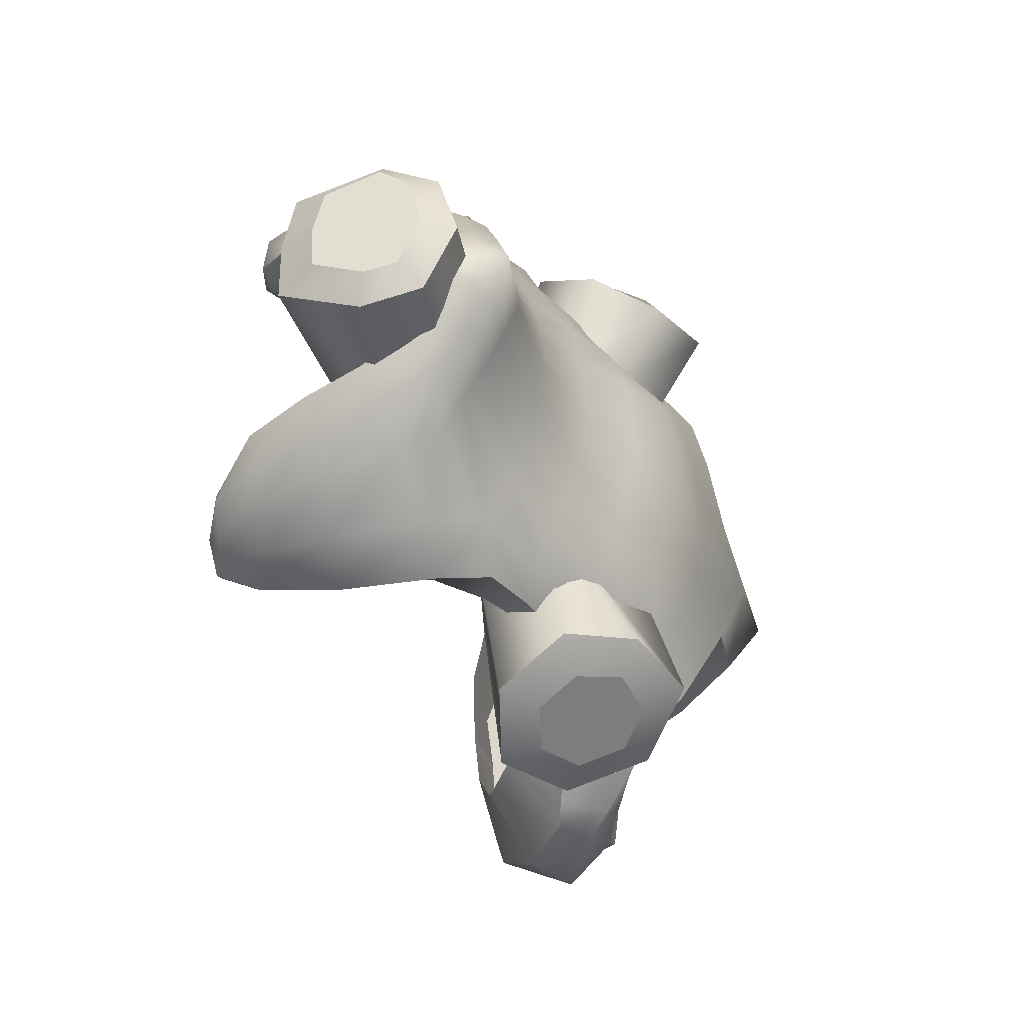
<metadata>
{"format":"obj","ext":"obj","renderer":"f3d","projection":"perspective","resolution":1024,"background":"white","views":[{"elev":53.0,"azim":94.7,"up":"+Z"}]}
</metadata>
<code>
g scavenger_mask
v 0.2243 1.894 0.05034
v 0.5006 1.962 0.04908
v 0.2448 1.766 -0.05893
v 0.5622 1.814 0.01997
v 0.2372 1.628 0.0528
v 0.571 1.691 0.1207
v 0.2166 1.618 0.2262
v 0.505 1.682 0.2711
v 0.2006 1.739 0.3288
v 0.4356 1.794 0.3626
v 0.1968 1.806 0.2805
v 0.4063 1.928 0.3163
v 0.2032 1.926 0.191
v 0.4276 2.02 0.196
v 0.1169 1.547 0.7763
v 0.1269 1.523 0.9192
v 0.1761 1.446 0.706
v 0.1655 1.419 0.9043
v 0.1095 1.375 0.5439
v 0.1128 1.269 0.8614
v 0.305 1.97 -0.05515
v 0.4168 1.88 -0.2178
v 0.3206 1.968 0.1187
v 0.6124 1.832 -0.2604
v 0.3355 1.93 -0.06423
v 0.401 1.909 0.0793
v 0.5875 1.858 -0.1459
v 0.4176 1.881 -0.133
v 0.3478 1.165 0.4938
v 0.3865 1.169 0.4454
v 0.3074 1.638 0.5195
v 0.04841 1.56 0.8617
v 0.2187 1.678 0.5335
v 0.3178 1.16 0.5397
v 0.1744 2.02 -0.1
v 0.2342 1.559 0.674
v 0.08693 1.509 0.8177
v 0.1711 1.595 0.6934
v 0.204 1.518 0.7728
v 0.1672 1.566 0.7948
v 0.1276 2.032 0.1156
v 0.1096 1.47 0.7965
v 0.07633 1.715 0.5666
v 0.2812 1.149 0.4989
v 0.06089 1.654 0.7389
v 0.06453 1.634 0.8419
v 0.3317 1.138 0.4327
v 0.3709 1.153 0.3761
v 0.3766 1.659 0.4387
v 0.3165 1.358 0.6263
v 0.3948 1.374 0.5496
v 0.2703 1.34 0.6852
v 0.2093 1.315 0.707
v 0.4234 1.386 0.4334
v 0.2979 1.161 0.4161
v 0.3287 1.14 0.387
v 0.3517 1.156 0.3411
v 0.225 1.339 0.5711
v 0.3461 1.371 0.3714
v 0.3299 1.807 0.2961
v 0.2641 1.845 0.3131
v 0.102 1.887 0.3388
v 0.3665 1.768 0.2651
v 0.5591 1.894 -0.05566
v 0.3748 1.9 -0.09104
v 0.422 1.807 0.09183
v 0.3654 1.709 0.08488
v 0.4128 1.57 0.4776
v 0.2779 1.485 0.6711
v 0.3725 1.548 0.5867
v 0.2297 1.452 0.7383
v 0.1714 1.417 0.7607
v 0.5569 1.803 -0.03935
v 0.5712 1.803 -0.1054
v 0.4624 1.691 -0.07413
v 0.601 1.752 -0.2061
v 0.3405 1.246 0.567
v 0.3955 1.251 0.4997
v 0.3026 1.232 0.6187
v 0.2292 1.213 0.6152
v 0.3969 1.234 0.3788
v 0.2383 1.227 0.4916
v 0.3657 1.237 0.3351
v 0.2516 1.998 -0.0511
v 0.2371 2.004 0.1224
v 0.1441 1.701 0.5499
v 0.07622 1.529 0.8356
v 0.1136 1.627 0.7171
v 0.1207 1.608 0.8192
v 0.1898 1.87 0.3299
v 0.5168 1.902 -0.2592
v 0.3438 2.021 0.0205
v 0.3996 1.968 0.007655
v 0.5127 1.912 -0.1504
v 0.1353 2.101 -0.05764
v 0.4767 1.931 -0.05603
v 0.2599 2.056 5.747e-05
v 0.5558 1.834 0.1043
v 0.521 1.917 0.1208
v 0.5583 1.763 0.1602
v 0.5229 1.757 0.2447
v 0.482 1.82 0.2953
v 0.4651 1.903 0.2764
v 0.4811 1.945 0.1958
v 0.4471 1.914 -0.3855
v 0.376 1.897 -0.3065
v 0.5094 1.688 -0.3844
v 0.4001 1.649 -0.3035
v 0.4876 1.817 -0.4291
v 0.1536 1.47 0.618
v 0.336 1.639 0.3118
v 0.3341 1.698 0.2077
v 0.3517 1.55 0.3815
v 0.2068 1.464 0.5423
v 0.4279 1.708 0.001931
v 0.4707 1.66 -0.1743
v 0.2461 1.761 0.4157
v 0.09449 1.476 0.9431
v 0.1196 1.421 0.9419
v 0.08307 1.327 0.9132
v 0.08906 1.792 0.4378
v 0.3208 1.734 0.3994
v 0.3624 1.723 0.3399
v 0.1643 1.776 0.4252
v 0.3387 1.685 0.2714
v 0.3645 1.857 0.1868
v 0.2923 1.901 0.2184
v 0.1148 1.98 0.2405
v 0.393 1.786 0.1773
v 0.2134 1.953 0.2354
v 0.3448 1.706 0.1502
v 0.1466 2.02 -0.2007
v 0.09527 2.129 -0.2251
v 0.1576 1.957 -0.3239
v 0.09999 2.041 -0.408
v 0.2 1.889 -0.3968
v 0.1478 1.907 -0.5278
v 0.1473 1.593 -0.4952
v 0.1063 1.629 -0.6838
v 0.1397 1.786 -0.6161
v 0.323 1.917 -0.4873
v 0.2973 1.897 -0.3779
v 0.3748 1.663 -0.5539
v 0.2924 1.618 -0.4353
v 0.3431 1.83 -0.5491
v -0.2243 1.894 0.05034
v -0.5006 1.962 0.04908
v -0.2448 1.766 -0.05893
v -0.5622 1.814 0.01997
v -0.2372 1.628 0.0528
v -0.571 1.691 0.1207
v -0.2166 1.618 0.2262
v -0.505 1.682 0.2711
v -0.2006 1.739 0.3288
v -0.4356 1.794 0.3626
v -0.1968 1.806 0.2805
v -0.4063 1.928 0.3163
v -0.2032 1.926 0.191
v -0.4276 2.02 0.196
v 0 1.595 0.8049
v 0 1.569 0.9382
v -0.1169 1.547 0.7763
v -0.1269 1.523 0.9192
v -0.1761 1.446 0.706
v -0.1655 1.419 0.9043
v -0.1095 1.375 0.5439
v -0.1128 1.269 0.8614
v -0.305 1.97 -0.05515
v -0.4168 1.88 -0.2178
v -0.3206 1.968 0.1187
v -0.6124 1.832 -0.2604
v 0 1.371 0.5515
v 0 1.258 0.8608
v -0.3355 1.93 -0.06423
v -0.401 1.909 0.0793
v 0 2.045 0.1126
v -0.5875 1.858 -0.1459
v -0.4176 1.881 -0.133
v -0.3478 1.165 0.4938
v -0.3865 1.169 0.4454
v -0.3074 1.638 0.5195
v 0 1.729 0.5758
v -0.04841 1.56 0.8617
v -0.2187 1.678 0.5335
v -0.3178 1.16 0.5397
v -0.1744 2.02 -0.1
v -0.2342 1.559 0.674
v 0 1.676 0.7473
v -0.08693 1.509 0.8177
v -0.1711 1.595 0.6934
v -0.204 1.518 0.7728
v 0 1.658 0.8731
v 0 1.58 0.8692
v -0.1672 1.566 0.7948
v -0.1276 2.032 0.1156
v -0.1096 1.47 0.7965
v -0.07633 1.715 0.5666
v -0.2812 1.149 0.4989
v -0.06089 1.654 0.7389
v -0.06453 1.634 0.8419
v -0.3317 1.138 0.4327
v -0.3709 1.153 0.3761
v -0.3766 1.659 0.4387
v -0.3165 1.358 0.6263
v -0.3948 1.374 0.5496
v -0.2703 1.34 0.6852
v -0.2093 1.315 0.707
v -0.4234 1.386 0.4334
v -0.2979 1.161 0.4161
v -0.3287 1.14 0.387
v -0.3517 1.156 0.3411
v -0.225 1.339 0.5711
v -0.3461 1.371 0.3714
v -0.3299 1.807 0.2961
v -0.2641 1.845 0.3131
v 0 1.902 0.3421
v -0.102 1.887 0.3388
v -0.3665 1.768 0.2651
v -0.5591 1.894 -0.05566
v -0.3748 1.9 -0.09104
v -0.422 1.807 0.09183
v -0.3654 1.709 0.08488
v -0.4128 1.57 0.4776
v -0.2779 1.485 0.6711
v -0.3725 1.548 0.5867
v -0.2297 1.452 0.7383
v -0.1714 1.417 0.7607
v -0.5569 1.803 -0.03935
v -0.5712 1.803 -0.1054
v -0.4624 1.691 -0.07413
v -0.601 1.752 -0.2061
v -0.3405 1.246 0.567
v -0.3955 1.251 0.4997
v -0.3026 1.232 0.6187
v -0.2292 1.213 0.6152
v -0.3969 1.234 0.3788
v -0.2383 1.227 0.4916
v -0.3657 1.237 0.3351
v -0.2516 1.998 -0.0511
v -0.2371 2.004 0.1224
v -0.1441 1.701 0.5499
v -0.07622 1.529 0.8356
v -0.1136 1.627 0.7171
v -0.1207 1.608 0.8192
v -0.1898 1.87 0.3299
v -0.5168 1.902 -0.2592
v -0.3438 2.021 0.0205
v -0.3996 1.968 0.007655
v 0 2.147 -0.08031
v -0.5127 1.912 -0.1504
v -0.1353 2.101 -0.05764
v -0.4767 1.931 -0.05603
v -0.2599 2.056 5.747e-05
v -0.5558 1.834 0.1043
v -0.521 1.917 0.1208
v -0.5583 1.763 0.1602
v -0.5229 1.757 0.2447
v -0.482 1.82 0.2953
v -0.4651 1.903 0.2764
v -0.4811 1.945 0.1958
v -0.4471 1.914 -0.3855
v -0.376 1.897 -0.3065
v -0.5094 1.688 -0.3844
v -0.4001 1.649 -0.3035
v -0.4876 1.817 -0.4291
v -0.1536 1.47 0.618
v -0.336 1.639 0.3118
v -0.3341 1.698 0.2077
v -0.3517 1.55 0.3815
v -0.2068 1.464 0.5423
v -0.4279 1.708 0.001931
v -0.4707 1.66 -0.1743
v -0.2461 1.761 0.4157
v -0.09449 1.476 0.9431
v 0 1.506 0.9559
v -0.1196 1.421 0.9419
v -0.08307 1.327 0.9132
v 0 1.317 0.9136
v 0 1.804 0.4435
v -0.08906 1.792 0.4378
v -0.3208 1.734 0.3994
v -0.3624 1.723 0.3399
v -0.1643 1.776 0.4252
v -0.3387 1.685 0.2714
v -0.3645 1.857 0.1868
v -0.2923 1.901 0.2184
v 0 1.994 0.2413
v -0.1148 1.98 0.2405
v -0.393 1.786 0.1773
v -0.2134 1.953 0.2354
v -0.3448 1.706 0.1502
v -0.1466 2.02 -0.2007
v 0 2.189 -0.2262
v -0.09527 2.129 -0.2251
v -0.1576 1.957 -0.3239
v 0 2.066 -0.4524
v -0.09999 2.041 -0.408
v -0.2 1.889 -0.3968
v 0 1.88 -0.5763
v -0.1478 1.907 -0.5278
v 0 1.578 -0.4874
v -0.1473 1.593 -0.4952
v 0 1.606 -0.6674
v -0.1063 1.629 -0.6838
v -0.1397 1.786 -0.6161
v 0 1.772 -0.6301
v -0.323 1.917 -0.4873
v -0.2973 1.897 -0.3779
v -0.3748 1.663 -0.5539
v -0.2924 1.618 -0.4353
v -0.3431 1.83 -0.5491
v 0.5006 1.962 0.04908
v 0.4276 2.02 0.196
v 0.1128 1.269 0.8614
v 0 1.258 0.8608
v 0.5127 1.912 -0.1504
v 0.5875 1.858 -0.1459
v 0.3969 1.234 0.3788
v 0.3709 1.153 0.3761
v 0.3317 1.138 0.4327
v 0.2812 1.149 0.4989
v 0.6124 1.832 -0.2604
v 0.2979 1.161 0.4161
v 0.3517 1.156 0.3411
v 0.3657 1.237 0.3351
v 0.3287 1.14 0.387
v 0.3517 1.156 0.3411
v 0.2979 1.161 0.4161
v 0.2812 1.149 0.4989
v 0.2292 1.213 0.6152
v 0.4234 1.386 0.4334
v 0.3969 1.234 0.3788
v 0.3438 2.021 0.0205
v 0.2599 2.056 5.747e-05
v 0.4767 1.931 -0.05603
v 0.3996 1.968 0.007655
v 0.1353 2.101 -0.05764
v 0.5127 1.912 -0.1504
v 0.5168 1.902 -0.2592
v 0.521 1.917 0.1208
v 0.4811 1.945 0.1958
v 0.4651 1.903 0.2764
v 0.4063 1.928 0.3163
v 0.482 1.82 0.2953
v 0.4356 1.794 0.3626
v 0.5229 1.757 0.2447
v 0.505 1.682 0.2711
v 0.5583 1.763 0.1602
v 0.571 1.691 0.1207
v 0.5558 1.834 0.1043
v 0.5622 1.814 0.01997
v 0.5168 1.902 -0.2592
v 0.4471 1.914 -0.3855
v 0.08307 1.327 0.9132
v 0 1.317 0.9136
v 0.1196 1.421 0.9419
v 0.1655 1.419 0.9043
v 0.09449 1.476 0.9431
v 0.1269 1.523 0.9192
v 0 1.506 0.9559
v 0 1.569 0.9382
v 0.1714 1.417 0.7607
v 0.2093 1.315 0.707
v 0.225 1.339 0.5711
v 0.4128 1.57 0.4776
v 0.3766 1.659 0.4387
v 0.3624 1.723 0.3399
v 0.393 1.786 0.1773
v 0.422 1.807 0.09183
v 0.1096 1.47 0.7965
v 0.1714 1.417 0.7607
v 0.2068 1.464 0.5423
v 0.5569 1.803 -0.03935
v 0.5712 1.803 -0.1054
v 0.601 1.752 -0.2061
v 0.2068 1.464 0.5423
v 0.225 1.339 0.5711
v 0.3461 1.371 0.3714
v 0.3517 1.55 0.3815
v 0.5094 1.688 -0.3844
v 0.3665 1.768 0.2651
v 0.09527 2.129 -0.2251
v 0.3431 1.83 -0.5491
v 0.4876 1.817 -0.4291
v 0.09999 2.041 -0.408
v 0.1478 1.907 -0.5278
v 0.1063 1.629 -0.6838
v 0 1.606 -0.6674
v 0.2 1.889 -0.3968
v 0.1478 1.907 -0.5278
v 0.323 1.917 -0.4873
v 0.1397 1.786 -0.6161
v 0.3748 1.663 -0.5539
v 0.3431 1.83 -0.5491
v 0.1478 1.907 -0.5278
v 0.3431 1.83 -0.5491
v 0.323 1.917 -0.4873
v 0.2973 1.897 -0.3779
v 0.323 1.917 -0.4873
v 0.3748 1.663 -0.5539
v 0.1063 1.629 -0.6838
v 0.1473 1.593 -0.4952
v 0.2924 1.618 -0.4353
v 0.3748 1.663 -0.5539
v 0.2093 1.315 0.707
v 0 1.595 0.8049
v 0 1.569 0.9382
v -0.5006 1.962 0.04908
v -0.4276 2.02 0.196
v -0.1128 1.269 0.8614
v 0 1.258 0.8608
v 0 1.371 0.5515
v 0 1.804 0.4435
v 0 1.729 0.5758
v -0.5875 1.858 -0.1459
v -0.5127 1.912 -0.1504
v 0 1.676 0.7473
v 0 1.658 0.8731
v 0 1.58 0.8692
v -0.3969 1.234 0.3788
v -0.3709 1.153 0.3761
v -0.3317 1.138 0.4327
v -0.2812 1.149 0.4989
v 0 1.994 0.2413
v 0 1.902 0.3421
v -0.6124 1.832 -0.2604
v -0.3657 1.237 0.3351
v -0.3517 1.156 0.3411
v -0.2979 1.161 0.4161
v -0.3287 1.14 0.387
v -0.2979 1.161 0.4161
v -0.3517 1.156 0.3411
v -0.2812 1.149 0.4989
v -0.2292 1.213 0.6152
v -0.4234 1.386 0.4334
v -0.3969 1.234 0.3788
v -0.3438 2.021 0.0205
v -0.2599 2.056 5.747e-05
v -0.3996 1.968 0.007655
v -0.4767 1.931 -0.05603
v -0.1353 2.101 -0.05764
v -0.5127 1.912 -0.1504
v 0 2.147 -0.08031
v 0 2.045 0.1126
v -0.5168 1.902 -0.2592
v -0.521 1.917 0.1208
v -0.4811 1.945 0.1958
v -0.4063 1.928 0.3163
v -0.4651 1.903 0.2764
v -0.4356 1.794 0.3626
v -0.482 1.82 0.2953
v -0.505 1.682 0.2711
v -0.5229 1.757 0.2447
v -0.571 1.691 0.1207
v -0.5583 1.763 0.1602
v -0.5622 1.814 0.01997
v -0.5558 1.834 0.1043
v -0.5168 1.902 -0.2592
v -0.4471 1.914 -0.3855
v 0 1.506 0.9559
v 0 1.317 0.9136
v -0.08307 1.327 0.9132
v -0.1655 1.419 0.9043
v -0.1196 1.421 0.9419
v -0.1269 1.523 0.9192
v -0.09449 1.476 0.9431
v -0.1714 1.417 0.7607
v -0.225 1.339 0.5711
v -0.2093 1.315 0.707
v -0.4128 1.57 0.4776
v -0.3624 1.723 0.3399
v -0.3766 1.659 0.4387
v -0.393 1.786 0.1773
v -0.422 1.807 0.09183
v -0.1096 1.47 0.7965
v -0.2068 1.464 0.5423
v -0.1714 1.417 0.7607
v -0.5569 1.803 -0.03935
v -0.5712 1.803 -0.1054
v -0.601 1.752 -0.2061
v -0.2068 1.464 0.5423
v -0.3517 1.55 0.3815
v -0.3461 1.371 0.3714
v -0.225 1.339 0.5711
v -0.5094 1.688 -0.3844
v -0.3665 1.768 0.2651
v -0.1353 2.101 -0.05764
v -0.09527 2.129 -0.2251
v -0.4876 1.817 -0.4291
v -0.3431 1.83 -0.5491
v -0.09999 2.041 -0.408
v -0.1478 1.907 -0.5278
v -0.1063 1.629 -0.6838
v 0 1.578 -0.4874
v 0 1.606 -0.6674
v -0.2 1.889 -0.3968
v -0.323 1.917 -0.4873
v -0.1478 1.907 -0.5278
v -0.1397 1.786 -0.6161
v -0.3431 1.83 -0.5491
v -0.3748 1.663 -0.5539
v -0.1478 1.907 -0.5278
v -0.323 1.917 -0.4873
v -0.3431 1.83 -0.5491
v -0.323 1.917 -0.4873
v -0.2973 1.897 -0.3779
v -0.3748 1.663 -0.5539
v -0.1063 1.629 -0.6838
v -0.3748 1.663 -0.5539
v -0.2924 1.618 -0.4353
v -0.1473 1.593 -0.4952
v -0.2093 1.315 0.707
g scavenger_mask_0
f 328 327 326
f 432 431 430
f 161 16 160
f 16 15 160
f 16 18 15
f 18 17 15
f 18 20 17
f 20 19 17
f 20 315 19
f 315 172 19
f 24 91 94
f 27 24 94
f 317 316 96
f 64 317 96
f 64 96 93
f 26 64 93
f 26 93 92
f 23 26 92
f 92 334 23
f 334 85 23
f 334 337 85
f 74 317 64
f 73 74 64
f 73 64 26
f 74 76 317
f 76 322 317
f 76 107 322
f 66 73 26
f 107 109 322
f 322 109 352
f 107 143 109
f 143 145 109
f 109 105 352
f 66 26 126
f 129 66 126
f 127 126 26
f 23 127 26
f 129 126 60
f 63 129 60
f 127 61 126
f 61 60 126
f 130 127 23
f 85 130 23
f 63 60 122
f 123 63 122
f 123 122 31
f 49 123 31
f 68 49 31
f 117 122 60
f 61 117 60
f 90 61 127
f 130 90 127
f 33 31 122
f 117 33 122
f 124 117 61
f 90 124 61
f 70 68 31
f 54 68 70
f 86 33 117
f 124 86 117
f 51 54 70
f 81 54 51
f 78 81 51
f 48 81 78
f 62 90 130
f 121 124 90
f 62 121 90
f 43 86 124
f 121 43 124
f 128 62 130
f 128 130 85
f 41 128 85
f 337 41 85
f 337 249 41
f 337 133 249
f 249 176 41
f 176 287 41
f 287 128 41
f 287 216 128
f 216 62 128
f 216 279 62
f 279 121 62
f 279 182 121
f 182 43 121
f 182 188 43
f 188 45 43
f 43 45 86
f 188 192 45
f 45 88 86
f 86 88 33
f 192 46 45
f 45 46 88
f 192 193 46
f 193 32 46
f 46 32 89
f 46 89 88
f 32 87 89
f 88 38 33
f 88 89 38
f 33 38 31
f 89 87 40
f 89 40 38
f 87 37 40
f 38 36 31
f 38 40 36
f 31 36 70
f 40 37 39
f 40 39 36
f 37 42 39
f 42 72 39
f 36 69 70
f 36 39 69
f 70 69 51
f 72 71 39
f 39 71 69
f 72 53 71
f 69 50 51
f 69 71 50
f 51 50 78
f 53 52 71
f 71 52 50
f 50 77 78
f 50 52 77
f 52 53 79
f 52 79 77
f 53 80 79
f 78 77 30
f 30 48 78
f 77 29 30
f 30 29 48
f 77 79 29
f 29 47 48
f 79 80 34
f 79 34 29
f 29 34 47
f 80 44 34
f 34 44 47
f 57 83 318
f 319 57 318
f 56 57 319
f 320 56 319
f 55 56 320
f 321 55 320
f 332 325 331
f 325 59 331
f 331 59 365
f 59 113 365
f 365 113 366
f 113 111 366
f 366 111 125
f 367 366 125
f 367 125 112
f 381 367 112
f 112 131 381
f 131 368 381
f 131 67 368
f 67 369 368
f 67 115 369
f 115 373 369
f 115 75 373
f 75 374 373
f 75 116 374
f 116 375 374
f 375 116 108
f 380 375 108
f 108 144 380
f 144 400 380
f 102 101 100
f 100 98 102
f 98 103 102
f 98 340 103
f 340 341 103
f 354 119 118
f 118 275 354
f 275 355 354
f 364 363 362
f 114 364 362
f 372 371 370
f 110 372 370
f 378 377 376
f 379 378 376
f 136 137 135
f 134 136 135
f 134 135 382
f 132 134 382
f 132 382 95
f 35 132 95
f 35 95 97
f 84 35 97
f 84 97 333
f 21 84 333
f 333 336 21
f 336 25 21
f 336 335 25
f 335 65 25
f 335 338 65
f 338 28 65
f 338 339 28
f 339 22 28
f 339 353 22
f 353 106 22
f 353 399 106
f 399 398 106
f 383 141 105
f 384 383 105
f 301 388 387
f 138 301 387
f 391 390 389
f 142 391 389
f 394 393 392
f 393 139 392
f 139 303 306
f 303 304 306
f 140 139 306
f 304 305 306
f 140 306 299
f 306 305 299
f 386 140 299
f 305 492 299
f 386 299 296
f 299 492 296
f 385 386 296
f 492 491 296
f 385 296 293
f 296 491 293
f 133 385 293
f 491 294 293
f 133 293 249
f 293 294 249
f 294 487 249
f 304 501 499
f 501 500 499
f 305 504 502
f 504 503 502
f 397 396 395
f 396 140 395
f 403 402 401
f 404 403 401
f 330 405 58
f 82 330 58
f 330 82 329
f 82 323 329
f 324 323 82
f 325 324 82
f 325 82 58
f 59 325 58
f 163 407 406
f 162 163 406
f 165 163 162
f 164 165 162
f 167 165 164
f 166 167 164
f 411 167 166
f 412 411 166
f 171 177 250
f 246 171 250
f 416 415 252
f 415 219 252
f 252 219 248
f 219 175 248
f 248 175 247
f 175 170 247
f 438 247 170
f 240 438 170
f 441 438 240
f 195 441 240
f 443 441 195
f 444 443 195
f 424 444 195
f 288 424 195
f 288 195 240
f 425 424 288
f 290 240 170
f 290 288 240
f 217 425 288
f 217 288 290
f 413 425 217
f 286 290 170
f 286 170 175
f 245 217 290
f 245 290 286
f 280 413 217
f 280 217 245
f 414 413 280
f 197 414 280
f 417 414 197
f 283 280 245
f 197 280 283
f 215 245 286
f 283 245 215
f 199 417 197
f 418 417 199
f 241 197 283
f 199 197 241
f 200 418 199
f 419 418 200
f 183 419 200
f 200 199 243
f 243 199 241
f 183 200 244
f 244 200 243
f 242 183 244
f 241 283 273
f 273 283 215
f 215 286 285
f 285 286 175
f 243 241 184
f 184 241 273
f 242 244 194
f 189 242 194
f 244 243 190
f 190 243 184
f 194 244 190
f 190 184 181
f 273 215 214
f 214 215 285
f 184 273 281
f 181 184 281
f 281 273 214
f 189 194 191
f 196 189 191
f 227 196 191
f 194 190 187
f 187 190 181
f 191 194 187
f 226 227 191
f 207 227 226
f 191 187 224
f 226 191 224
f 187 181 225
f 224 187 225
f 214 218 281
f 218 282 281
f 281 282 181
f 289 218 214
f 282 203 181
f 285 289 214
f 203 223 181
f 223 225 181
f 221 289 285
f 175 221 285
f 228 221 175
f 219 228 175
f 229 228 219
f 415 229 219
f 231 229 415
f 426 231 415
f 223 208 225
f 263 231 426
f 208 205 225
f 224 225 205
f 208 236 205
f 265 263 426
f 265 426 458
f 309 263 265
f 311 309 265
f 261 265 458
f 204 224 205
f 226 224 204
f 236 233 205
f 204 205 233
f 236 202 233
f 206 226 204
f 206 207 226
f 232 204 233
f 206 204 232
f 207 206 234
f 234 206 232
f 235 207 234
f 202 180 233
f 232 233 180
f 179 180 202
f 179 232 180
f 234 232 179
f 201 179 202
f 235 234 185
f 185 234 179
f 185 179 201
f 198 235 185
f 198 185 201
f 238 211 420
f 211 421 420
f 211 210 421
f 210 422 421
f 210 209 422
f 209 423 422
f 427 436 435
f 213 427 435
f 213 435 470
f 269 213 470
f 269 470 472
f 267 269 472
f 267 472 284
f 472 471 284
f 284 471 268
f 471 486 268
f 291 268 486
f 473 291 486
f 222 291 473
f 474 222 473
f 271 222 474
f 478 271 474
f 230 271 478
f 479 230 478
f 272 230 479
f 480 272 479
f 272 480 264
f 480 485 264
f 310 264 485
f 507 310 485
f 256 257 258
f 258 254 256
f 258 259 254
f 259 446 254
f 259 447 446
f 461 460 274
f 274 462 461
f 274 276 462
f 468 270 467
f 469 468 467
f 476 266 475
f 477 476 475
f 483 482 481
f 484 483 481
f 300 298 297
f 298 295 297
f 297 295 488
f 295 292 488
f 488 292 251
f 292 186 251
f 251 186 253
f 186 239 253
f 253 239 437
f 239 168 437
f 439 437 168
f 174 439 168
f 440 439 174
f 220 440 174
f 442 440 220
f 178 442 220
f 445 442 178
f 169 445 178
f 459 445 169
f 262 459 169
f 505 459 262
f 506 505 262
f 490 489 261
f 307 490 261
f 494 302 493
f 495 494 493
f 497 308 496
f 498 497 496
f 510 509 508
f 511 510 508
f 512 434 212
f 434 237 212
f 237 434 433
f 429 237 433
f 429 428 237
f 428 427 237
f 237 427 212
f 427 213 212
f 120 278 173
f 278 277 173
f 314 120 173
f 277 410 173
f 356 120 314
f 277 464 410
f 357 356 314
f 464 463 410
f 358 356 357
f 464 466 463
f 359 358 357
f 466 465 463
f 360 358 359
f 466 360 465
f 361 360 359
f 360 361 465
f 4 3 1
f 2 4 1
f 4 6 3
f 2 1 13
f 6 5 3
f 313 2 13
f 6 8 5
f 313 13 11
f 8 7 5
f 12 313 11
f 8 10 7
f 12 11 9
f 10 9 7
f 10 12 9
f 14 104 312
f 104 99 312
f 342 104 14
f 312 99 351
f 343 342 14
f 99 350 351
f 344 342 343
f 351 350 349
f 345 344 343
f 350 348 349
f 346 344 345
f 349 348 347
f 347 346 345
f 348 346 347
f 149 147 146
f 148 149 146
f 146 147 158
f 151 149 148
f 147 409 158
f 150 151 148
f 158 409 156
f 153 151 150
f 409 157 156
f 152 153 150
f 156 157 154
f 155 153 152
f 154 155 152
f 157 155 154
f 260 159 408
f 255 260 408
f 260 449 159
f 255 408 456
f 449 448 159
f 457 255 456
f 449 451 448
f 457 456 454
f 451 450 448
f 455 457 454
f 451 453 450
f 455 454 452
f 453 452 450
f 453 455 452

</code>
